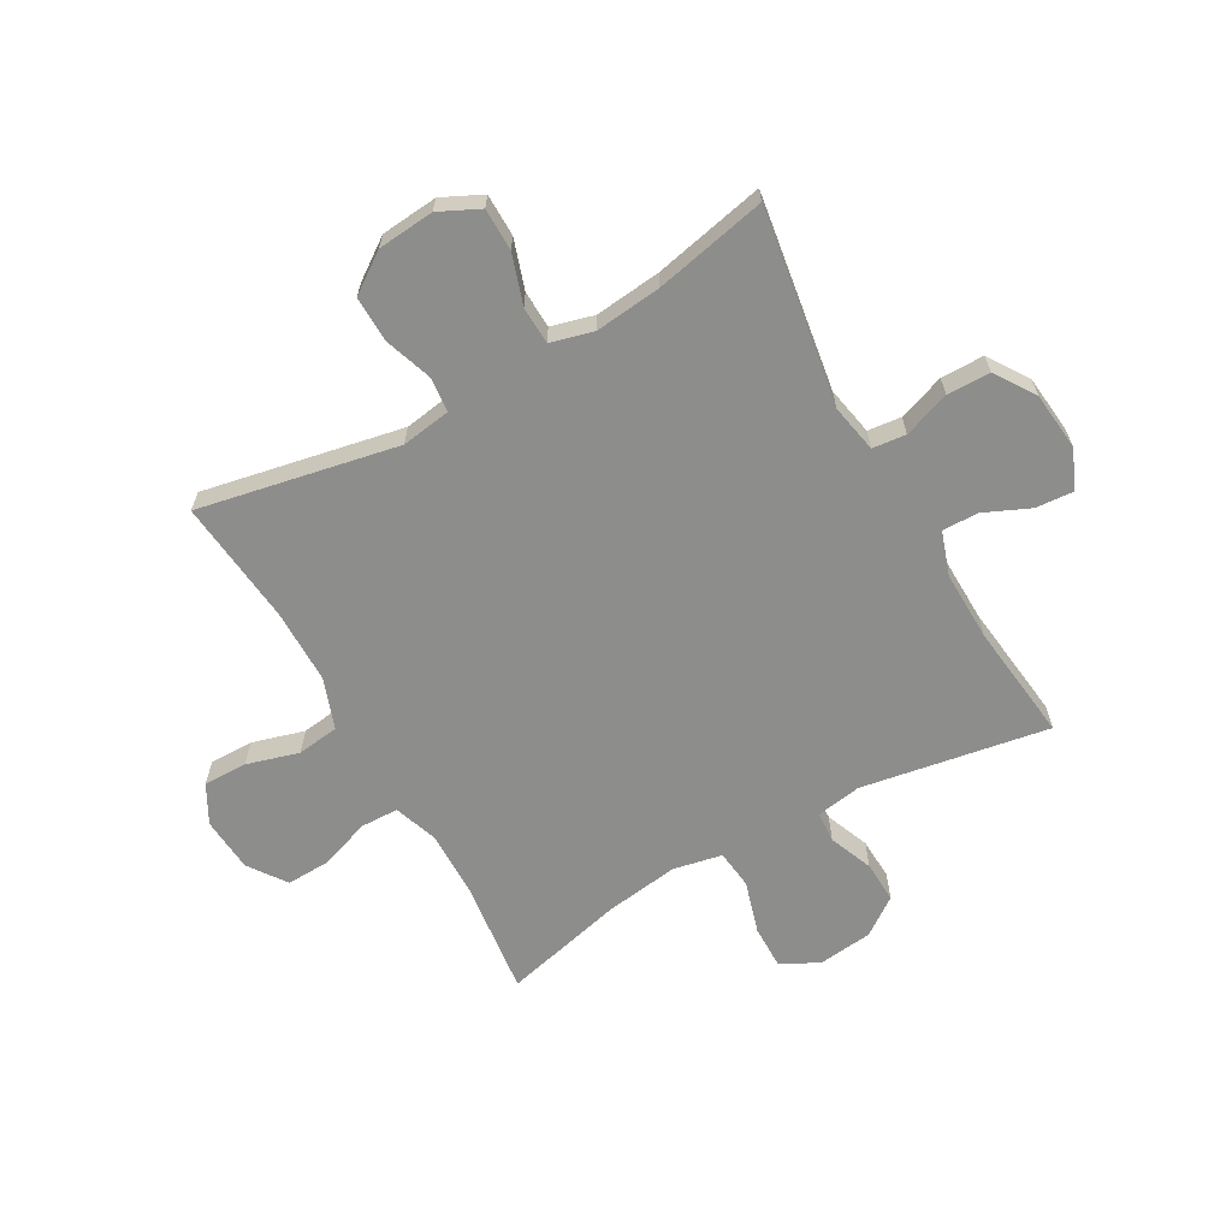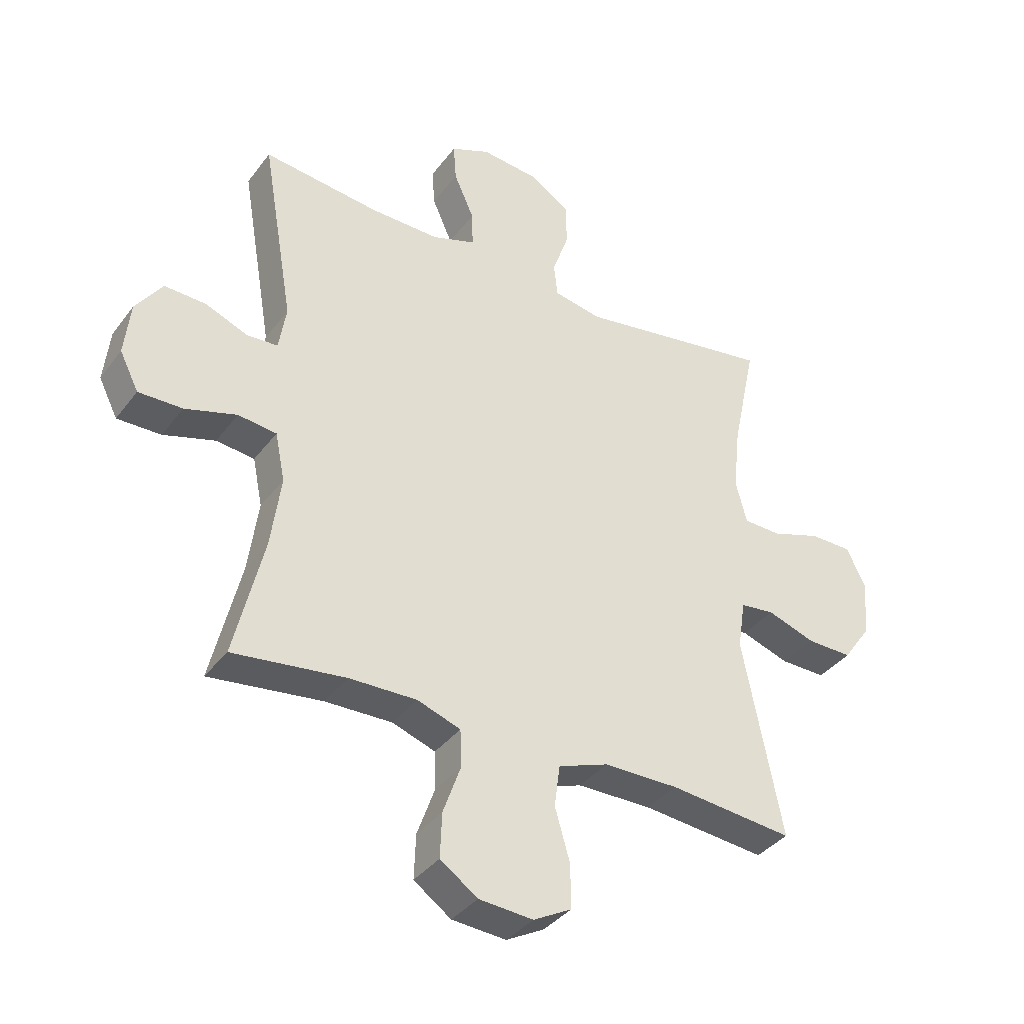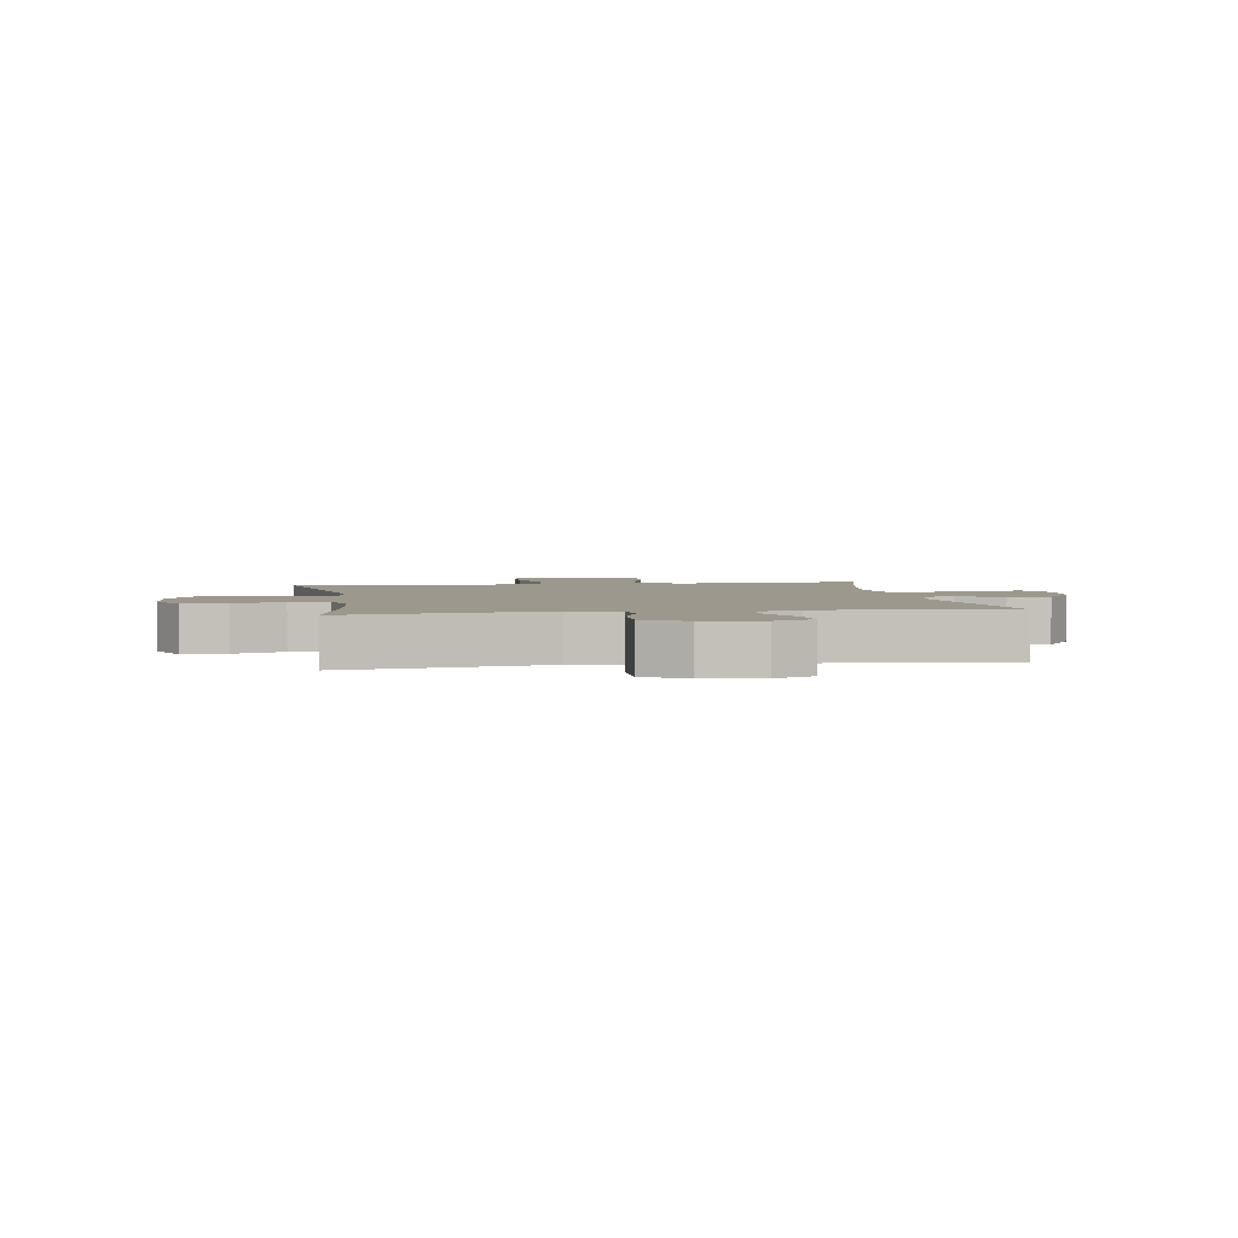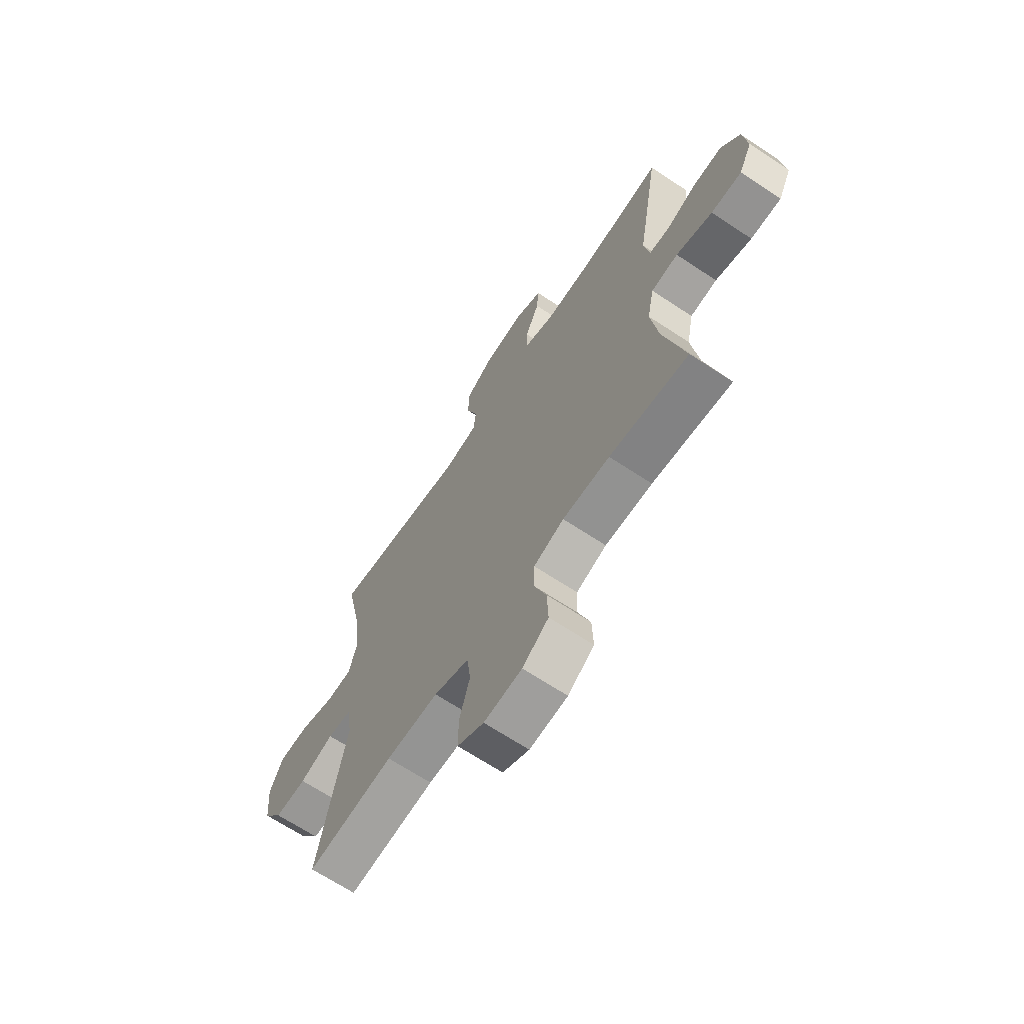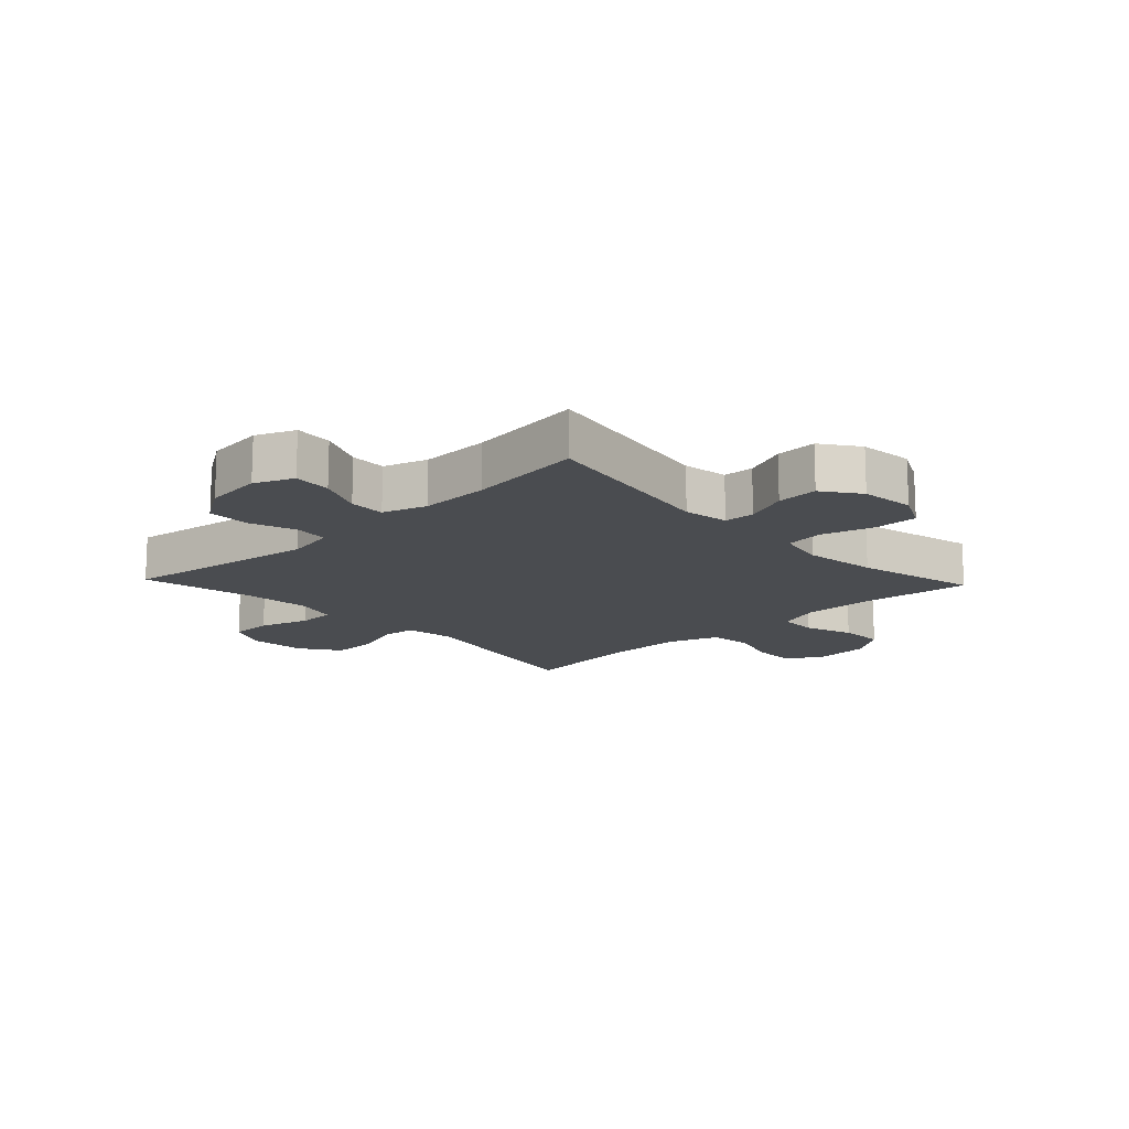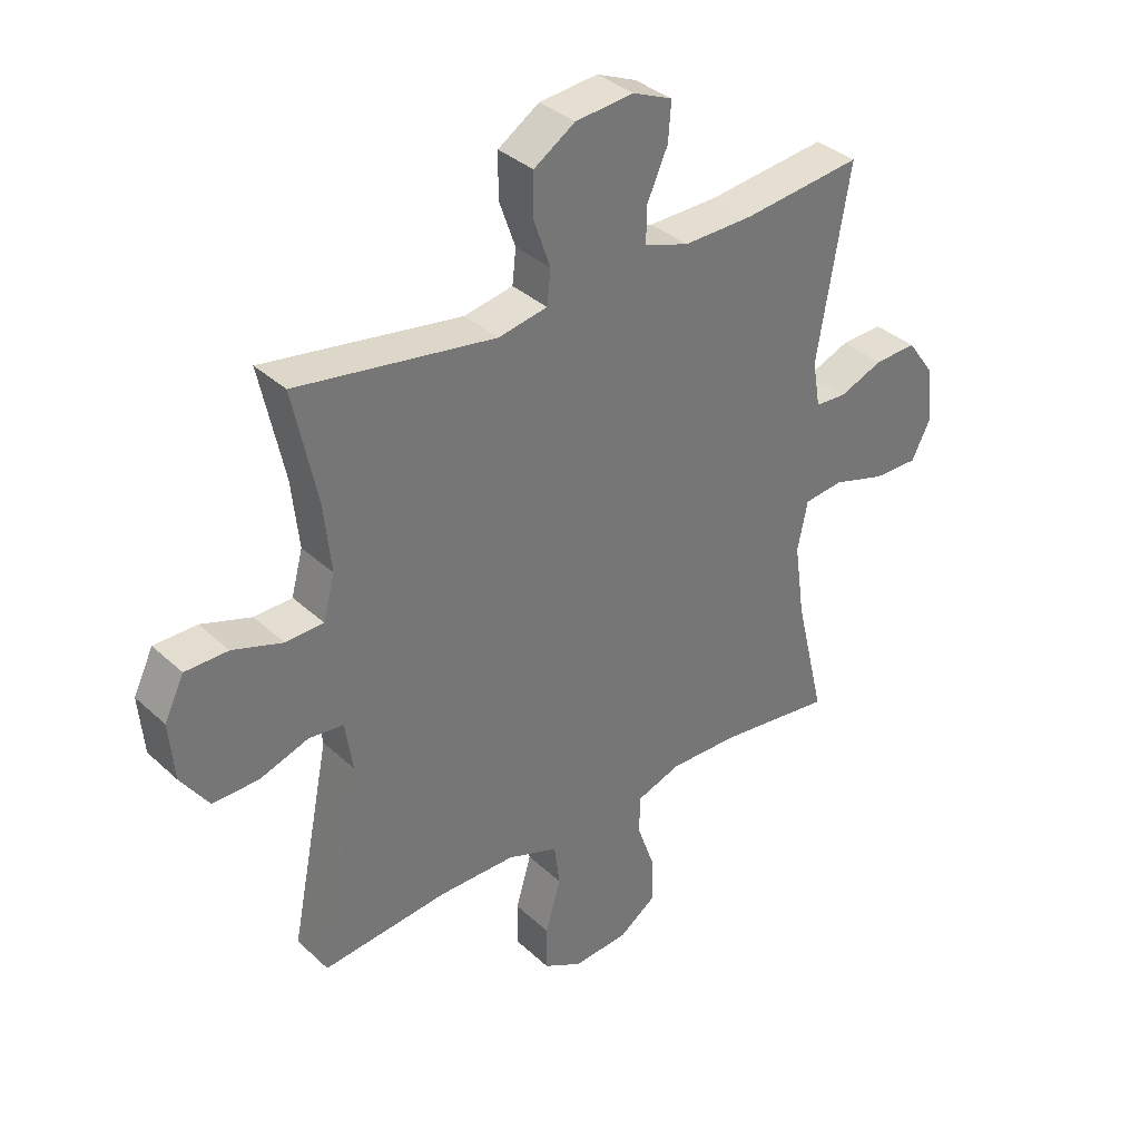
<metadata>
{"format":"obj","ext":"obj","renderer":"f3d","projection":"perspective","resolution":1024,"background":"white","views":[{"elev":-64.5,"azim":-60.6,"up":"+Y"},{"elev":-36.9,"azim":147.9,"up":"+Z"},{"elev":3.1,"azim":-9.2,"up":"+Y"},{"elev":-67.1,"azim":56.4,"up":"+Z"},{"elev":-15.0,"azim":43.4,"up":"+Y"},{"elev":35.3,"azim":-39.6,"up":"+Z"}]}
</metadata>
<code>
o path4136
v 0.4495 0.0375 -0.2835
v 0.4317 0.0375 -0.1562
v 0.4489 0.0375 -0.07155
v 0.5162 0.0375 -0.06357
v 0.6068 0.0375 -0.09042
v 0.6835 0.0375 -0.09133
v 0.7165 0.0375 -0.02537
v 0.7059 0.0375 0.06908
v 0.6593 0.0375 0.1339
v 0.5871 0.0375 0.1306
v 0.5117 0.0375 0.1001
v 0.4586 0.0375 0.1032
v 0.4455 0.0375 0.1819
v 0.5008 0.0375 0.5065
v 0.2971 0.0375 0.4821
v 0.1764 0.0375 0.4795
v 0.1003 0.0375 0.5046
v 0.1019 0.0375 0.5675
v 0.137 0.0375 0.6467
v 0.1419 0.0375 0.7127
v 0.07374 0.0375 0.7415
v -0.02659 0.0375 0.7311
v -0.09737 0.0375 0.6846
v -0.09763 0.0375 0.6093
v -0.06947 0.0375 0.5288
v -0.07575 0.0375 0.4706
v -0.16 0.0375 0.4542
v -0.5011 0.0375 0.5065
v -0.4597 0.0375 0.3129
v -0.4473 0.0375 0.1975
v -0.467 0.0375 0.123
v -0.5321 0.0375 0.1207
v -0.6182 0.0375 0.1489
v -0.6918 0.0375 0.1481
v -0.7254 0.0375 0.0785
v -0.7165 0.0375 -0.02024
v -0.6685 0.0375 -0.08841
v -0.5894 0.0375 -0.08678
v -0.5052 0.0375 -0.05778
v -0.4459 0.0375 -0.0643
v -0.4328 0.0375 -0.1497
v -0.5011 0.0375 -0.4952
v -0.2847 0.0375 -0.4725
v -0.1542 0.0375 -0.4728
v -0.06683 0.0375 -0.5039
v -0.05725 0.0375 -0.5766
v -0.08339 0.0375 -0.6672
v -0.08405 0.0375 -0.7433
v -0.01791 0.0375 -0.7787
v 0.07679 0.0375 -0.7714
v 0.1419 0.0375 -0.7251
v 0.1391 0.0375 -0.6476
v 0.1086 0.0375 -0.5623
v 0.1104 0.0375 -0.4964
v 0.186 0.0375 -0.4697
v 0.3035 0.0375 -0.4714
v 0.5008 0.0375 -0.4952
v 0.4495 -0.0375 -0.2835
v 0.4317 -0.0375 -0.1562
v 0.4489 -0.0375 -0.07155
v 0.5162 -0.0375 -0.06357
v 0.6068 -0.0375 -0.09042
v 0.6835 -0.0375 -0.09133
v 0.7165 -0.0375 -0.02537
v 0.7059 -0.0375 0.06908
v 0.6593 -0.0375 0.1339
v 0.5871 -0.0375 0.1306
v 0.5117 -0.0375 0.1001
v 0.4586 -0.0375 0.1032
v 0.4455 -0.0375 0.1819
v 0.5008 -0.0375 0.5065
v 0.2971 -0.0375 0.4821
v 0.1764 -0.0375 0.4795
v 0.1003 -0.0375 0.5046
v 0.1019 -0.0375 0.5675
v 0.137 -0.0375 0.6467
v 0.1419 -0.0375 0.7127
v 0.07374 -0.0375 0.7415
v -0.02659 -0.0375 0.7311
v -0.09737 -0.0375 0.6846
v -0.09763 -0.0375 0.6093
v -0.06947 -0.0375 0.5288
v -0.07575 -0.0375 0.4706
v -0.16 -0.0375 0.4542
v -0.5011 -0.0375 0.5065
v -0.4597 -0.0375 0.3129
v -0.4473 -0.0375 0.1975
v -0.467 -0.0375 0.123
v -0.5321 -0.0375 0.1207
v -0.6182 -0.0375 0.1489
v -0.6918 -0.0375 0.1481
v -0.7254 -0.0375 0.0785
v -0.7165 -0.0375 -0.02024
v -0.6685 -0.0375 -0.08841
v -0.5894 -0.0375 -0.08678
v -0.5052 -0.0375 -0.05778
v -0.4459 -0.0375 -0.0643
v -0.4328 -0.0375 -0.1497
v -0.5011 -0.0375 -0.4952
v -0.2847 -0.0375 -0.4725
v -0.1542 -0.0375 -0.4728
v -0.06683 -0.0375 -0.5039
v -0.05725 -0.0375 -0.5766
v -0.08339 -0.0375 -0.6672
v -0.08405 -0.0375 -0.7433
v -0.01791 -0.0375 -0.7787
v 0.07679 -0.0375 -0.7714
v 0.1419 -0.0375 -0.7251
v 0.1391 -0.0375 -0.6476
v 0.1086 -0.0375 -0.5623
v 0.1104 -0.0375 -0.4964
v 0.186 -0.0375 -0.4697
v 0.3035 -0.0375 -0.4714
v 0.5008 -0.0375 -0.4952
v 0.1419 0.0375 0.7127
v 0.1419 0.0375 0.7127
v 0.07374 0.0375 0.7415
v -0.02659 0.0375 0.7311
v -0.09737 0.0375 0.6846
v 0.137 0.0375 0.6467
v -0.09763 0.0375 0.6093
v 0.1019 0.0375 0.5675
v -0.06947 0.0375 0.5288
v 0.1003 0.0375 0.5046
v 0.1003 0.0375 0.5046
v -0.07575 0.0375 0.4706
v -0.07575 0.0375 0.4706
v 0.1764 0.0375 0.4795
v 0.5008 0.0375 0.5065
v 0.5008 0.0375 0.5065
v 0.2971 0.0375 0.4821
v -0.16 0.0375 0.4542
v -0.5011 0.0375 0.5065
v -0.5011 0.0375 0.5065
v -0.4597 0.0375 0.3129
v -0.4473 0.0375 0.1975
v 0.4455 0.0375 0.1819
v -0.467 0.0375 0.123
v -0.467 0.0375 0.123
v 0.4586 0.0375 0.1032
v 0.4586 0.0375 0.1032
v -0.5321 0.0375 0.1207
v -0.6182 0.0375 0.1489
v -0.6918 0.0375 0.1481
v -0.6918 0.0375 0.1481
v -0.7254 0.0375 0.0785
v 0.7059 0.0375 0.06908
v 0.6593 0.0375 0.1339
v 0.5871 0.0375 0.1306
v 0.5117 0.0375 0.1001
v -0.7165 0.0375 -0.02024
v 0.7165 0.0375 -0.02537
v -0.6685 0.0375 -0.08841
v 0.6835 0.0375 -0.09133
v 0.6835 0.0375 -0.09133
v -0.5052 0.0375 -0.05778
v -0.4459 0.0375 -0.0643
v -0.4459 0.0375 -0.0643
v -0.5894 0.0375 -0.08678
v 0.6068 0.0375 -0.09042
v 0.5162 0.0375 -0.06357
v 0.4489 0.0375 -0.07155
v 0.4489 0.0375 -0.07155
v -0.4328 0.0375 -0.1497
v 0.4317 0.0375 -0.1562
v 0.4495 0.0375 -0.2835
v 0.186 0.0375 -0.4697
v 0.3035 0.0375 -0.4714
v 0.1104 0.0375 -0.4964
v 0.1104 0.0375 -0.4964
v -0.2847 0.0375 -0.4725
v -0.1542 0.0375 -0.4728
v -0.5011 0.0375 -0.4952
v -0.5011 0.0375 -0.4952
v 0.5008 0.0375 -0.4952
v 0.5008 0.0375 -0.4952
v -0.06683 0.0375 -0.5039
v -0.06683 0.0375 -0.5039
v 0.1086 0.0375 -0.5623
v -0.05725 0.0375 -0.5766
v 0.1391 0.0375 -0.6476
v -0.08339 0.0375 -0.6672
v 0.1419 0.0375 -0.7251
v -0.08405 0.0375 -0.7433
v -0.08405 0.0375 -0.7433
v 0.07679 0.0375 -0.7714
v -0.01791 0.0375 -0.7787
v 0.1419 -0.0375 0.7127
v 0.1419 -0.0375 0.7127
v 0.07374 -0.0375 0.7415
v -0.02659 -0.0375 0.7311
v -0.09737 -0.0375 0.6846
v 0.137 -0.0375 0.6467
v -0.09763 -0.0375 0.6093
v 0.1019 -0.0375 0.5675
v -0.06947 -0.0375 0.5288
v 0.1003 -0.0375 0.5046
v 0.1003 -0.0375 0.5046
v -0.07575 -0.0375 0.4706
v -0.07575 -0.0375 0.4706
v 0.1764 -0.0375 0.4795
v 0.5008 -0.0375 0.5065
v 0.5008 -0.0375 0.5065
v 0.2971 -0.0375 0.4821
v -0.16 -0.0375 0.4542
v -0.5011 -0.0375 0.5065
v -0.5011 -0.0375 0.5065
v -0.4597 -0.0375 0.3129
v -0.4473 -0.0375 0.1975
v 0.4455 -0.0375 0.1819
v -0.467 -0.0375 0.123
v -0.467 -0.0375 0.123
v 0.4586 -0.0375 0.1032
v 0.4586 -0.0375 0.1032
v -0.5321 -0.0375 0.1207
v -0.6182 -0.0375 0.1489
v -0.6918 -0.0375 0.1481
v -0.6918 -0.0375 0.1481
v -0.7254 -0.0375 0.0785
v 0.7059 -0.0375 0.06908
v 0.6593 -0.0375 0.1339
v 0.5871 -0.0375 0.1306
v 0.5117 -0.0375 0.1001
v -0.7165 -0.0375 -0.02024
v 0.7165 -0.0375 -0.02537
v -0.6685 -0.0375 -0.08841
v 0.6835 -0.0375 -0.09133
v 0.6835 -0.0375 -0.09133
v -0.5052 -0.0375 -0.05778
v -0.4459 -0.0375 -0.0643
v -0.4459 -0.0375 -0.0643
v -0.5894 -0.0375 -0.08678
v 0.6068 -0.0375 -0.09042
v 0.5162 -0.0375 -0.06357
v 0.4489 -0.0375 -0.07155
v 0.4489 -0.0375 -0.07155
v -0.4328 -0.0375 -0.1497
v 0.4317 -0.0375 -0.1562
v 0.4495 -0.0375 -0.2835
v 0.186 -0.0375 -0.4697
v 0.3035 -0.0375 -0.4714
v 0.1104 -0.0375 -0.4964
v 0.1104 -0.0375 -0.4964
v -0.2847 -0.0375 -0.4725
v -0.1542 -0.0375 -0.4728
v -0.5011 -0.0375 -0.4952
v -0.5011 -0.0375 -0.4952
v 0.5008 -0.0375 -0.4952
v 0.5008 -0.0375 -0.4952
v -0.06683 -0.0375 -0.5039
v -0.06683 -0.0375 -0.5039
v 0.1086 -0.0375 -0.5623
v -0.05725 -0.0375 -0.5766
v 0.1391 -0.0375 -0.6476
v -0.08339 -0.0375 -0.6672
v 0.1419 -0.0375 -0.7251
v -0.08405 -0.0375 -0.7433
v -0.08405 -0.0375 -0.7433
v 0.07679 -0.0375 -0.7714
v -0.01791 -0.0375 -0.7787
f 223 213 234
f 210 199 213
f 244 237 246
f 230 199 205
f 197 195 196
f 240 238 245
f 245 237 244
f 230 205 209
f 245 238 237
f 199 201 197
f 235 213 199
f 195 193 191
f 190 193 188
f 229 215 232
f 208 205 206
f 239 240 241
f 230 211 229
f 225 220 233
f 250 242 245
f 199 197 196
f 215 216 224
f 199 210 201
f 238 240 239
f 224 216 219
f 195 191 194
f 237 238 230
f 201 210 204
f 234 213 235
f 227 225 233
f 222 233 220
f 204 210 202
f 211 215 229
f 260 259 255
f 232 224 226
f 232 215 224
f 230 238 235
f 230 209 211
f 222 223 234
f 239 241 248
f 191 193 190
f 196 195 194
f 255 254 253
f 245 242 240
f 256 254 259
f 219 216 217
f 233 222 234
f 221 222 220
f 257 260 255
f 230 235 199
f 242 250 252
f 252 253 254
f 255 259 254
f 194 191 192
f 253 252 250
f 209 205 208
f 116 21 78 189
f 21 22 79 78
f 22 23 80 79
f 19 20 77 76
f 23 24 81 80
f 18 19 76 75
f 24 25 82 81
f 125 18 75 198
f 25 127 200 82
f 16 17 74 73
f 130 15 72 203
f 15 16 73 72
f 26 27 84 83
f 27 134 207 84
f 28 29 86 85
f 29 30 87 86
f 13 14 71 70
f 30 139 212 87
f 141 13 70 214
f 32 33 90 89
f 33 145 218 90
f 34 35 92 91
f 8 9 66 65
f 9 10 67 66
f 10 11 68 67
f 31 32 89 88
f 11 12 69 68
f 35 36 93 92
f 7 8 65 64
f 36 37 94 93
f 155 7 64 228
f 39 158 231 96
f 38 39 96 95
f 37 38 95 94
f 5 6 63 62
f 4 5 62 61
f 163 4 61 236
f 40 41 98 97
f 2 3 60 59
f 1 2 59 58
f 55 56 113 112
f 170 55 112 243
f 43 44 101 100
f 174 43 100 247
f 41 42 99 98
f 176 1 58 249
f 44 178 251 101
f 56 57 114 113
f 53 54 111 110
f 45 46 103 102
f 52 53 110 109
f 46 47 104 103
f 51 52 109 108
f 47 185 258 104
f 50 51 108 107
f 49 50 107 106
f 48 49 106 105
f 150 161 140
f 137 140 126
f 171 173 164
f 157 132 126
f 124 123 122
f 167 172 165
f 172 171 164
f 157 136 132
f 172 164 165
f 126 124 128
f 162 126 140
f 122 118 120
f 117 115 120
f 156 159 142
f 135 133 132
f 166 168 167
f 157 156 138
f 152 160 147
f 177 172 169
f 126 123 124
f 142 151 143
f 126 128 137
f 165 166 167
f 151 146 143
f 122 121 118
f 164 157 165
f 128 131 137
f 161 162 140
f 154 160 152
f 149 147 160
f 131 129 137
f 138 156 142
f 187 182 186
f 159 153 151
f 159 151 142
f 157 162 165
f 157 138 136
f 149 161 150
f 166 175 168
f 118 117 120
f 123 121 122
f 182 180 181
f 172 167 169
f 183 186 181
f 146 144 143
f 160 161 149
f 148 147 149
f 184 182 187
f 157 126 162
f 169 179 177
f 179 181 180
f 182 181 186
f 121 119 118
f 180 177 179
f 136 135 132

</code>
